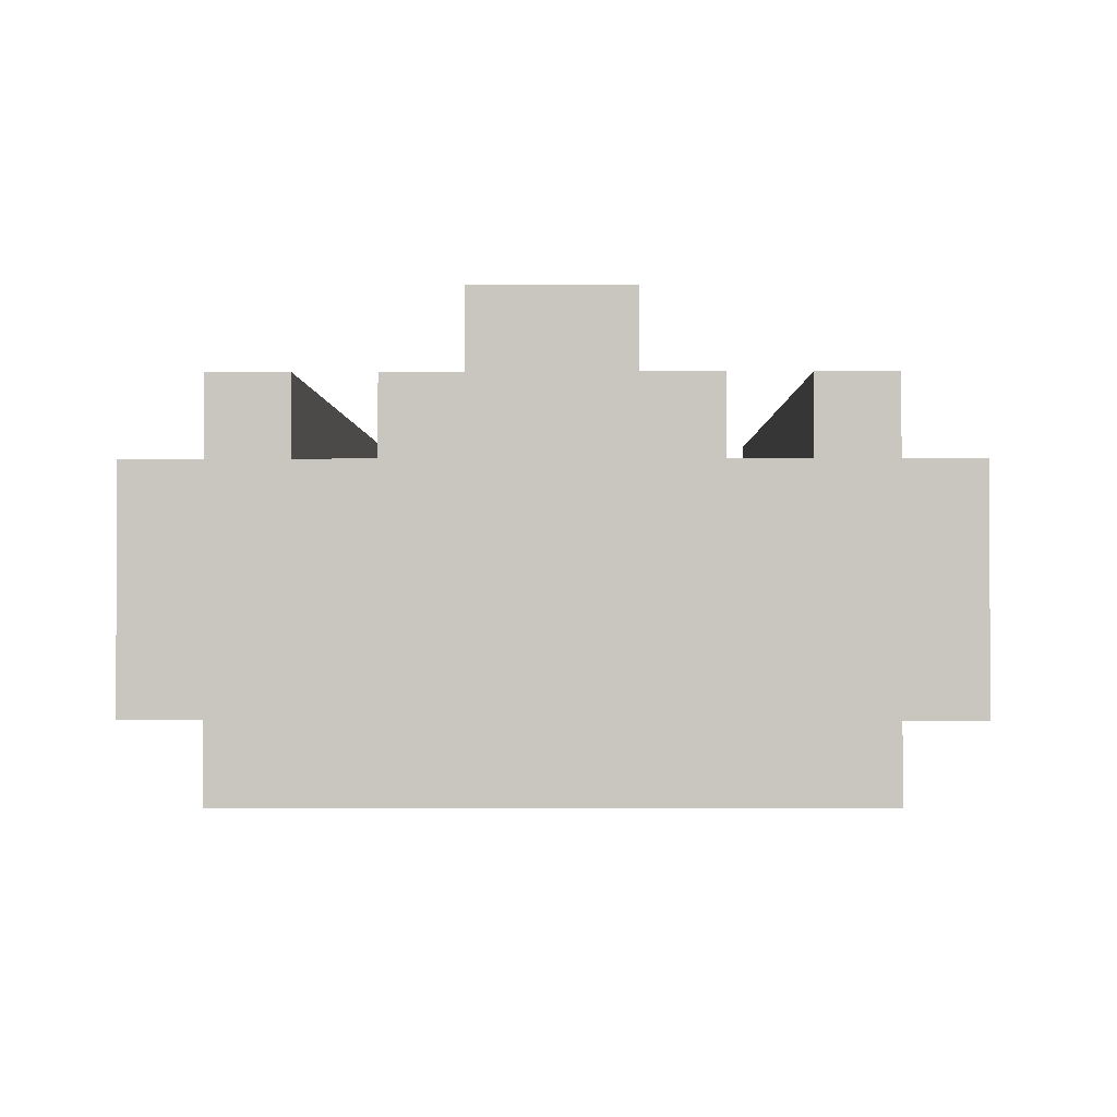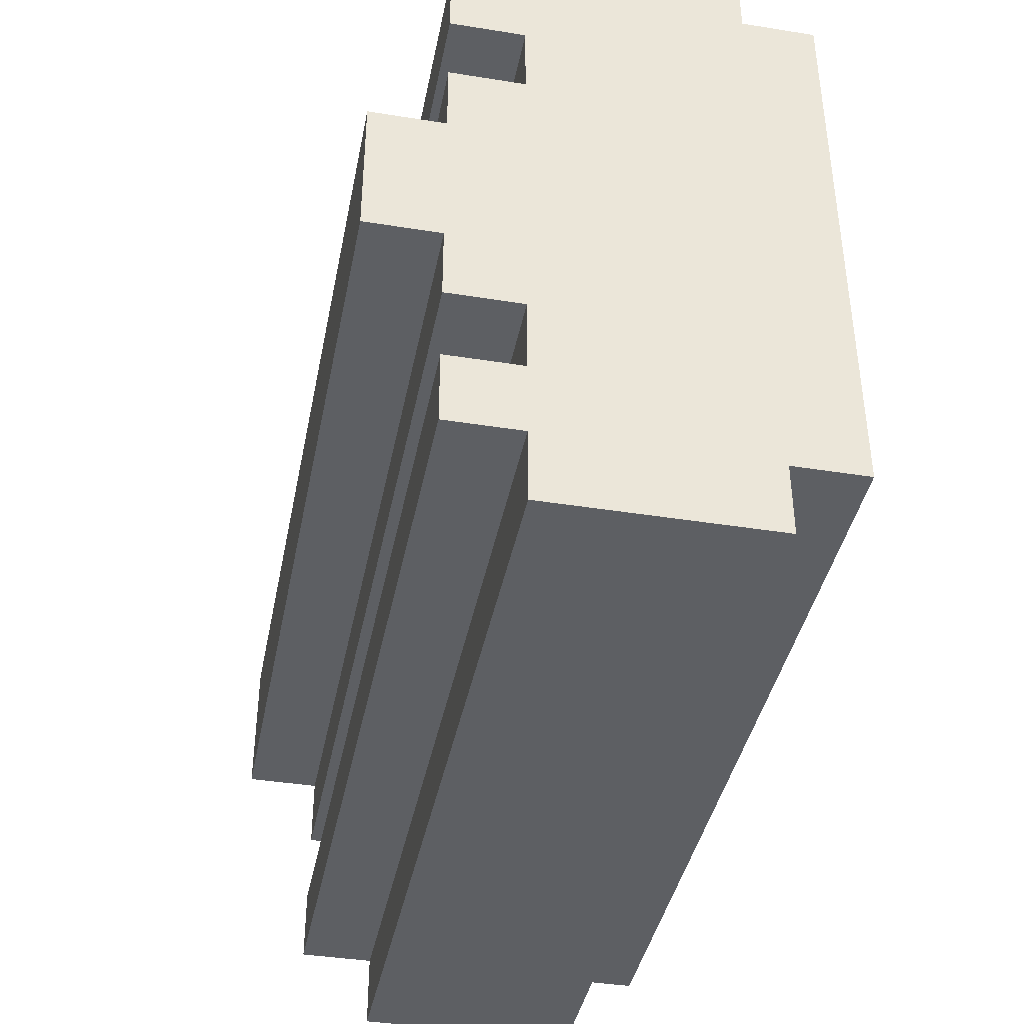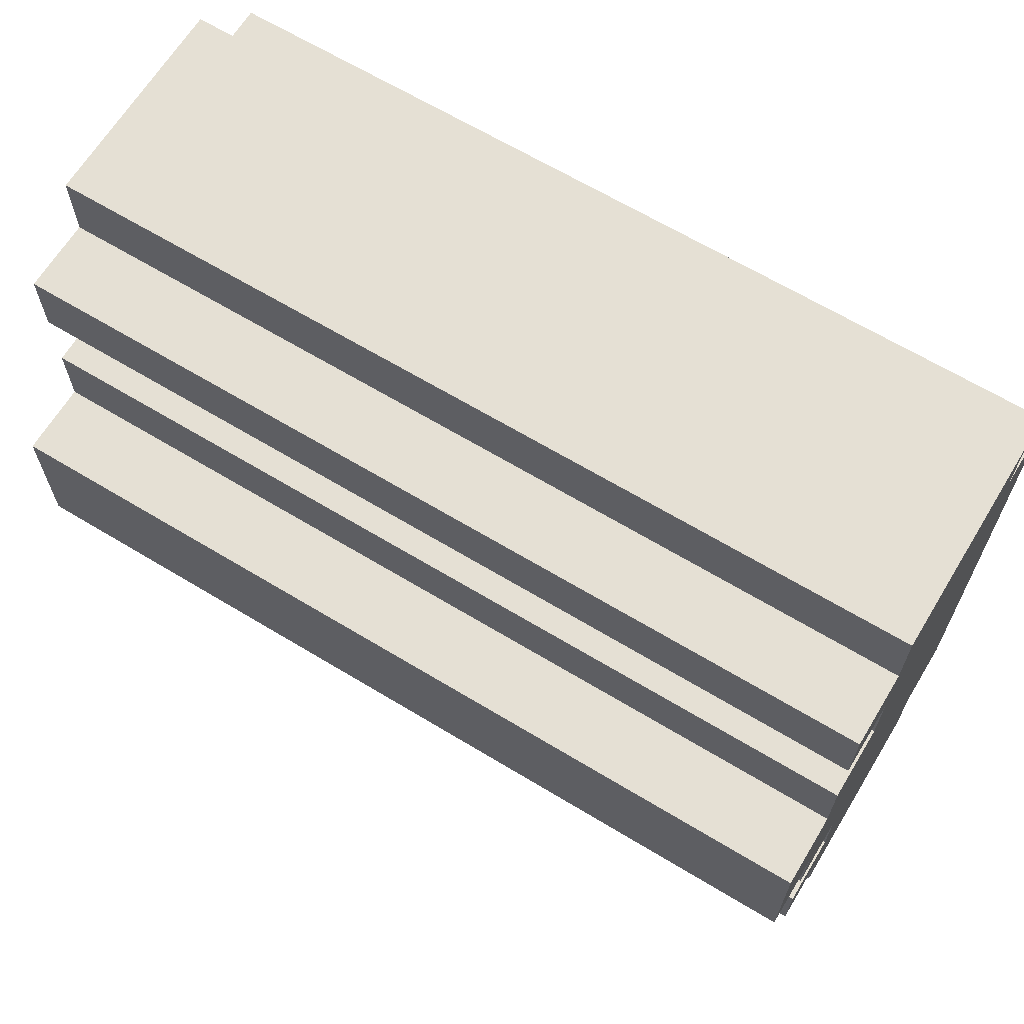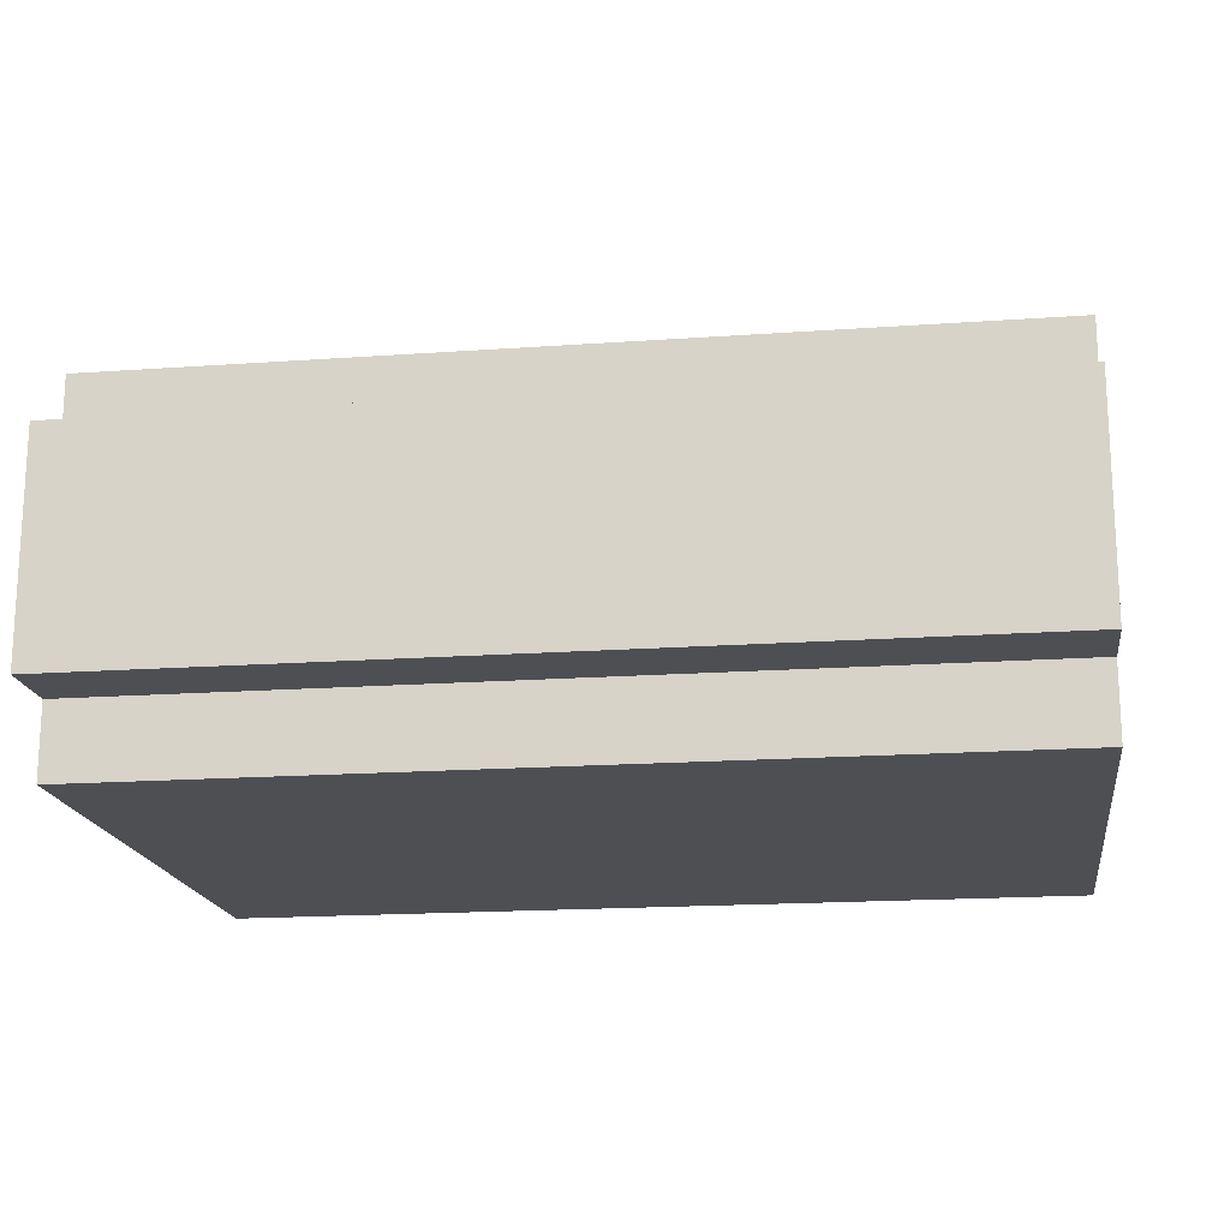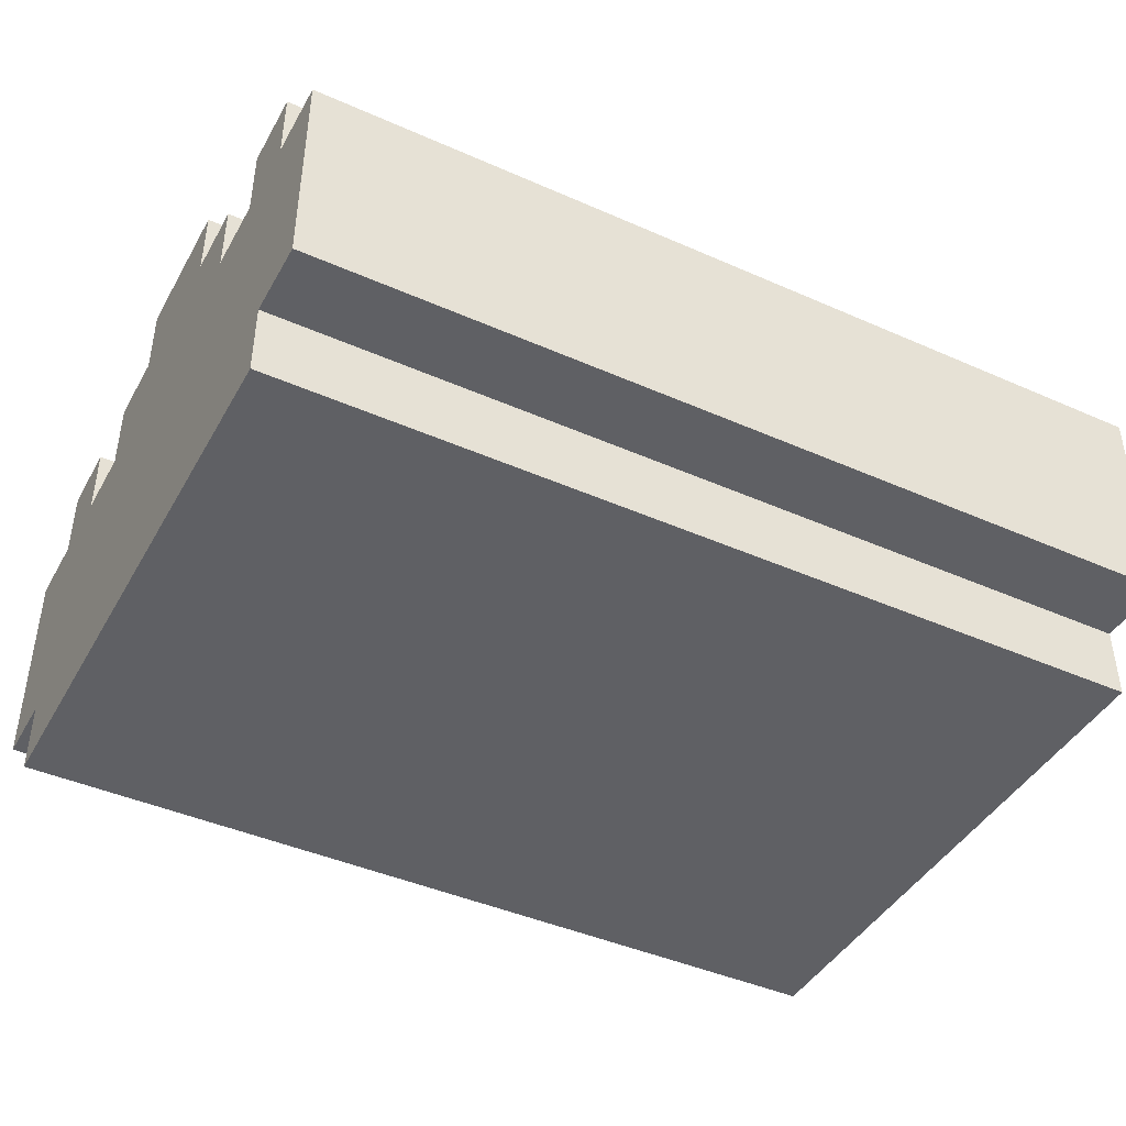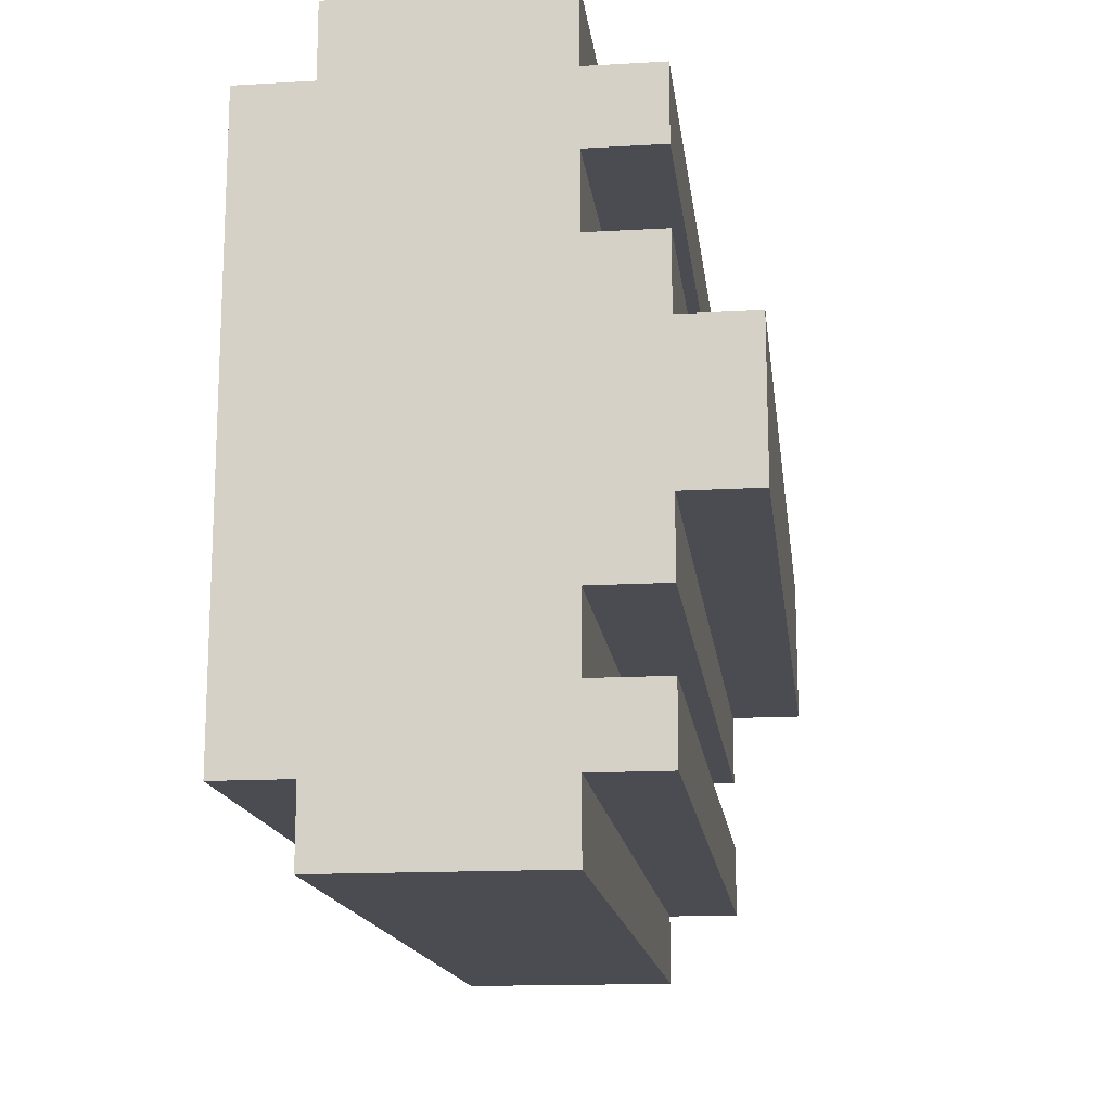
<metadata>
{"format":"obj","ext":"obj","renderer":"f3d","projection":"perspective","resolution":1024,"background":"white","views":[{"elev":-1.4,"azim":90.7,"up":"+Y"},{"elev":-40.4,"azim":-101.1,"up":"+Z"},{"elev":65.5,"azim":-148.7,"up":"+Z"},{"elev":-17.7,"azim":-172.0,"up":"+Y"},{"elev":-43.3,"azim":152.4,"up":"+Y"},{"elev":-15.4,"azim":96.9,"up":"+Z"}]}
</metadata>
<code>
g dogBunRelishKetchup
v -6 0 4
v -6 0 -4
v -6 1 5
v -6 1 4
v -6 1 2
v -6 1 -2
v -6 1 -4
v -6 1 -5
v -6 2 3
v -6 2 2
v -6 2 -2
v -6 2 -3
v -6 4 5
v -6 4 4
v -6 4 3
v -6 4 2
v -6 4 -0
v -6 4 -1
v -6 4 -2
v -6 4 -3
v -6 4 -4
v -6 4 -5
v -6 5 4
v -6 5 3
v -6 5 2
v -6 5 1
v -6 5 -0
v -6 5 -1
v -6 5 -2
v -6 5 -3
v -6 5 -4
v -6 6 1
v -6 6 -0
v -6 6 -1
v 6 0 4
v 6 0 -4
v 6 1 5
v 6 1 4
v 6 1 2
v 6 1 1
v 6 1 -2
v 6 1 -4
v 6 1 -5
v 6 2 3
v 6 2 2
v 6 2 1
v 6 2 -2
v 6 2 -3
v 6 3 3
v 6 3 2
v 6 3 1
v 6 3 -0
v 6 4 5
v 6 4 4
v 6 4 3
v 6 4 2
v 6 4 1
v 6 4 -0
v 6 4 -1
v 6 4 -2
v 6 4 -3
v 6 4 -4
v 6 4 -5
v 6 5 4
v 6 5 3
v 6 5 2
v 6 5 1
v 6 5 -0
v 6 5 -1
v 6 5 -2
v 6 5 -3
v 6 5 -4
v 6 6 1
v 6 6 -1
v -6 1 5
v -6 4 5
v 6 1 5
v 6 4 5
v -6 0 4
v -6 1 4
v -6 4 4
v -6 5 4
v 6 0 4
v 6 1 4
v 6 4 4
v 6 5 4
v -6 4 2
v -6 5 2
v -4 4 2
v -4 5 2
v -3 4 2
v -3 5 2
v -1 4 2
v -1 5 2
v 0 4 2
v 0 5 2
v 1 4 2
v 3 4 2
v 3 5 2
v 4 4 2
v 4 5 2
v 5 4 2
v 6 4 2
v 6 5 2
v -6 5 1
v -6 6 1
v -4 5 1
v -4 6 1
v -3 5 1
v -3 6 1
v -1 5 1
v 0 5 1
v 3 5 1
v 4 5 1
v 4 6 1
v 6 5 1
v 6 6 1
v -6 4 -3
v -6 5 -3
v -5 4 -3
v -4 4 -3
v -1 4 -3
v 0 4 -3
v 3 4 -3
v 4 4 -3
v 6 4 -3
v 6 5 -3
v -6 4 3
v -6 5 3
v -4 4 3
v -3 4 3
v 0 4 3
v 1 4 3
v 4 4 3
v 5 4 3
v 6 4 3
v 6 5 3
v -6 5 -1
v -6 6 -1
v -4 5 -1
v -3 5 -1
v -2 5 -1
v -2 6 -1
v -1 5 -1
v -1 6 -1
v 0 5 -1
v 1 5 -1
v 2 5 -1
v 2 6 -1
v 3 5 -1
v 3 6 -1
v 4 5 -1
v 5 5 -1
v 6 5 -1
v 6 6 -1
v -6 4 -2
v -6 5 -2
v -5 4 -2
v -4 4 -2
v -4 5 -2
v -3 4 -2
v -3 5 -2
v -1 4 -2
v 0 4 -2
v 0 5 -2
v 1 4 -2
v 1 5 -2
v 3 4 -2
v 4 4 -2
v 4 5 -2
v 5 4 -2
v 5 5 -2
v 6 4 -2
v 6 5 -2
v -6 0 -4
v -6 1 -4
v -6 4 -4
v -6 5 -4
v 6 0 -4
v 6 1 -4
v 6 4 -4
v 6 5 -4
v -6 1 -5
v -6 4 -5
v 6 1 -5
v 6 4 -5
v -6 0 4
v 6 0 4
v -6 0 -4
v 6 0 -4
v -6 1 5
v 6 1 5
v -6 1 4
v 6 1 4
v -6 1 -4
v 6 1 -4
v -6 1 -5
v 6 1 -5
v -6 4 5
v 6 4 5
v -6 4 4
v 6 4 4
v -6 4 3
v -4 4 3
v -3 4 3
v 0 4 3
v 1 4 3
v 4 4 3
v 5 4 3
v 6 4 3
v -6 4 2
v -4 4 2
v -3 4 2
v -1 4 2
v 0 4 2
v 1 4 2
v 3 4 2
v 4 4 2
v 5 4 2
v 6 4 2
v -6 4 -2
v -5 4 -2
v -4 4 -2
v -3 4 -2
v -1 4 -2
v 0 4 -2
v 1 4 -2
v 3 4 -2
v 4 4 -2
v 5 4 -2
v 6 4 -2
v -6 4 -3
v -5 4 -3
v -4 4 -3
v -1 4 -3
v 0 4 -3
v 3 4 -3
v 4 4 -3
v 6 4 -3
v -6 4 -4
v 6 4 -4
v -6 4 -5
v 6 4 -5
v -6 5 4
v 6 5 4
v -6 5 3
v 6 5 3
v -6 5 2
v -4 5 2
v -3 5 2
v -1 5 2
v 0 5 2
v 3 5 2
v 4 5 2
v 6 5 2
v -6 5 1
v -4 5 1
v -3 5 1
v -1 5 1
v 0 5 1
v 3 5 1
v 4 5 1
v 6 5 1
v -6 5 -1
v -4 5 -1
v -3 5 -1
v -2 5 -1
v -1 5 -1
v 0 5 -1
v 1 5 -1
v 2 5 -1
v 3 5 -1
v 4 5 -1
v 5 5 -1
v 6 5 -1
v -6 5 -2
v -4 5 -2
v -3 5 -2
v 0 5 -2
v 1 5 -2
v 4 5 -2
v 5 5 -2
v 6 5 -2
v -6 5 -3
v 6 5 -3
v -6 5 -4
v 6 5 -4
v -6 6 1
v -4 6 1
v -3 6 1
v 4 6 1
v 6 6 1
v -6 6 -0
v -4 6 -0
v -3 6 -0
v -2 6 -0
v -1 6 -0
v 2 6 -0
v 3 6 -0
v 4 6 -0
v -6 6 -1
v -2 6 -1
v -1 6 -1
v 2 6 -1
v 3 6 -1
v 6 6 -1
f 4 2 1
f 5 2 4
f 6 2 5
f 7 2 6
f 9 4 3
f 9 5 4
f 10 6 5
f 10 5 9
f 11 8 7
f 11 6 10
f 11 7 6
f 12 8 11
f 13 9 3
f 14 9 13
f 15 10 9
f 15 9 14
f 15 11 10
f 15 12 11
f 16 12 15
f 17 12 16
f 18 12 17
f 19 12 18
f 20 8 12
f 20 12 19
f 21 8 20
f 22 8 21
f 23 15 14
f 24 15 23
f 25 17 16
f 26 17 25
f 27 18 17
f 27 17 26
f 28 19 18
f 28 18 27
f 29 19 28
f 30 21 20
f 31 21 30
f 32 27 26
f 33 28 27
f 33 27 32
f 34 28 33
f 35 36 38
f 38 36 39
f 39 36 40
f 40 36 41
f 41 36 42
f 37 38 44
f 38 39 44
f 39 40 45
f 44 39 45
f 40 41 46
f 45 40 46
f 42 43 47
f 46 41 47
f 41 42 47
f 47 43 48
f 44 45 49
f 37 44 49
f 45 46 50
f 49 45 50
f 47 48 50
f 46 47 50
f 50 48 51
f 51 48 52
f 37 49 53
f 53 49 54
f 49 50 55
f 54 49 55
f 50 51 55
f 55 51 56
f 51 52 57
f 56 51 57
f 52 48 58
f 57 52 58
f 58 48 59
f 59 48 60
f 48 43 61
f 60 48 61
f 61 43 62
f 62 43 63
f 54 55 64
f 64 55 65
f 56 57 66
f 57 58 66
f 66 58 67
f 58 59 68
f 67 58 68
f 59 60 69
f 68 59 69
f 69 60 70
f 61 62 71
f 71 62 72
f 67 68 73
f 68 69 73
f 73 69 74
f 77 76 75
f 78 76 77
f 83 80 79
f 84 80 83
f 85 82 81
f 86 82 85
f 89 88 87
f 90 88 89
f 91 90 89
f 92 90 91
f 93 92 91
f 94 92 93
f 95 94 93
f 96 94 95
f 97 96 95
f 98 96 97
f 99 96 98
f 100 99 98
f 101 99 100
f 102 101 100
f 103 101 102
f 104 101 103
f 107 106 105
f 108 106 107
f 109 108 107
f 110 108 109
f 111 110 109
f 112 110 111
f 113 110 112
f 114 110 113
f 115 110 114
f 116 115 114
f 117 115 116
f 120 119 118
f 121 119 120
f 122 119 121
f 123 119 122
f 124 119 123
f 125 119 124
f 126 119 125
f 127 119 126
f 128 129 130
f 130 129 131
f 131 129 132
f 132 129 133
f 133 129 134
f 134 129 135
f 135 129 136
f 136 129 137
f 138 139 140
f 140 139 141
f 141 139 142
f 142 139 143
f 142 143 144
f 144 143 145
f 144 145 146
f 146 145 147
f 147 145 148
f 148 145 149
f 148 149 150
f 150 149 151
f 150 151 152
f 152 151 153
f 153 151 154
f 154 151 155
f 156 157 158
f 158 157 159
f 159 157 160
f 159 160 161
f 161 160 162
f 161 162 163
f 163 162 164
f 164 162 165
f 164 165 166
f 166 165 167
f 166 167 168
f 168 167 169
f 169 167 170
f 169 170 171
f 171 170 172
f 171 172 173
f 173 172 174
f 175 176 179
f 179 176 180
f 177 178 181
f 181 178 182
f 183 184 185
f 185 184 186
f 189 188 187
f 190 188 189
f 193 192 191
f 194 192 193
f 197 196 195
f 198 196 197
f 199 200 201
f 201 200 202
f 203 204 211
f 204 205 212
f 211 204 212
f 205 206 213
f 212 205 213
f 213 206 214
f 206 207 215
f 214 206 215
f 207 208 216
f 215 207 216
f 216 208 217
f 208 209 218
f 217 208 218
f 209 210 219
f 218 209 219
f 219 210 220
f 221 222 232
f 222 223 233
f 232 222 233
f 223 224 234
f 233 223 234
f 224 225 234
f 225 226 235
f 234 225 235
f 226 227 236
f 235 226 236
f 227 228 236
f 228 229 237
f 236 228 237
f 230 231 238
f 237 229 238
f 229 230 238
f 238 231 239
f 240 241 242
f 242 241 243
f 244 245 246
f 246 245 247
f 248 249 256
f 249 250 257
f 256 249 257
f 250 251 258
f 257 250 258
f 251 252 259
f 258 251 259
f 252 253 260
f 259 252 260
f 253 254 261
f 260 253 261
f 254 255 262
f 261 254 262
f 262 255 263
f 264 265 276
f 265 266 277
f 276 265 277
f 266 267 278
f 277 266 278
f 267 268 278
f 268 269 278
f 269 270 279
f 278 269 279
f 272 273 280
f 279 270 280
f 270 271 280
f 271 272 280
f 273 274 281
f 280 273 281
f 274 275 282
f 281 274 282
f 282 275 283
f 284 285 286
f 286 285 287
f 288 289 293
f 289 290 294
f 293 289 294
f 290 291 295
f 294 290 295
f 295 291 296
f 296 291 297
f 297 291 298
f 298 291 299
f 291 292 300
f 299 291 300
f 293 294 301
f 294 295 301
f 295 296 301
f 296 297 302
f 301 296 302
f 297 298 303
f 302 297 303
f 298 299 304
f 303 298 304
f 299 300 305
f 304 299 305
f 300 292 306
f 305 300 306

</code>
